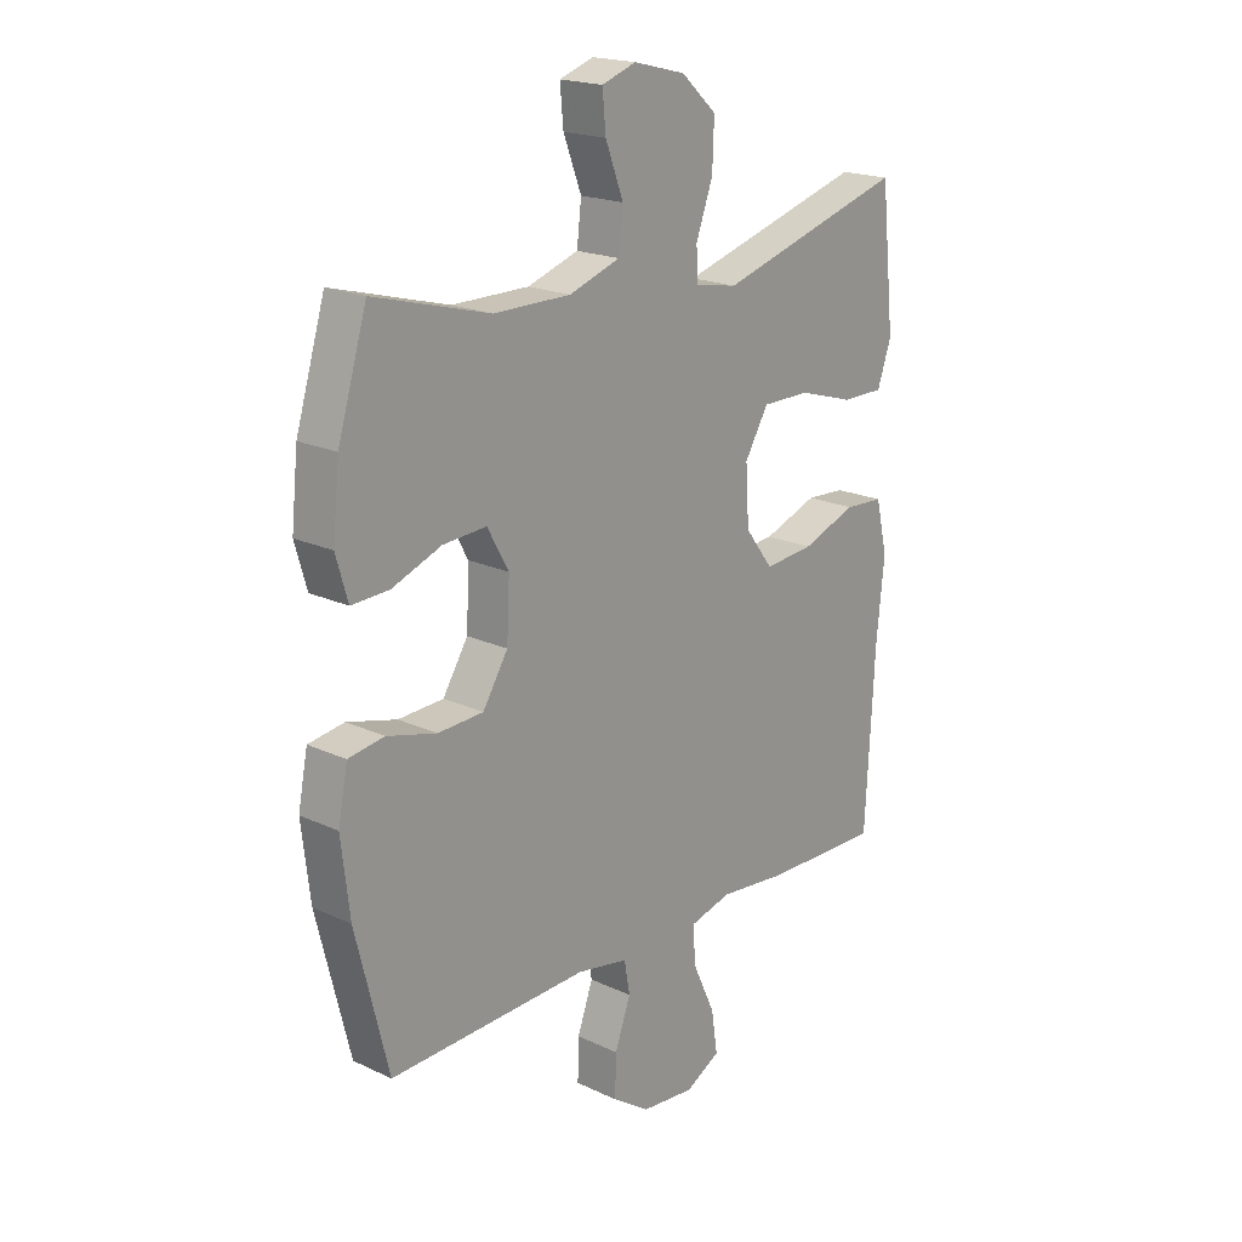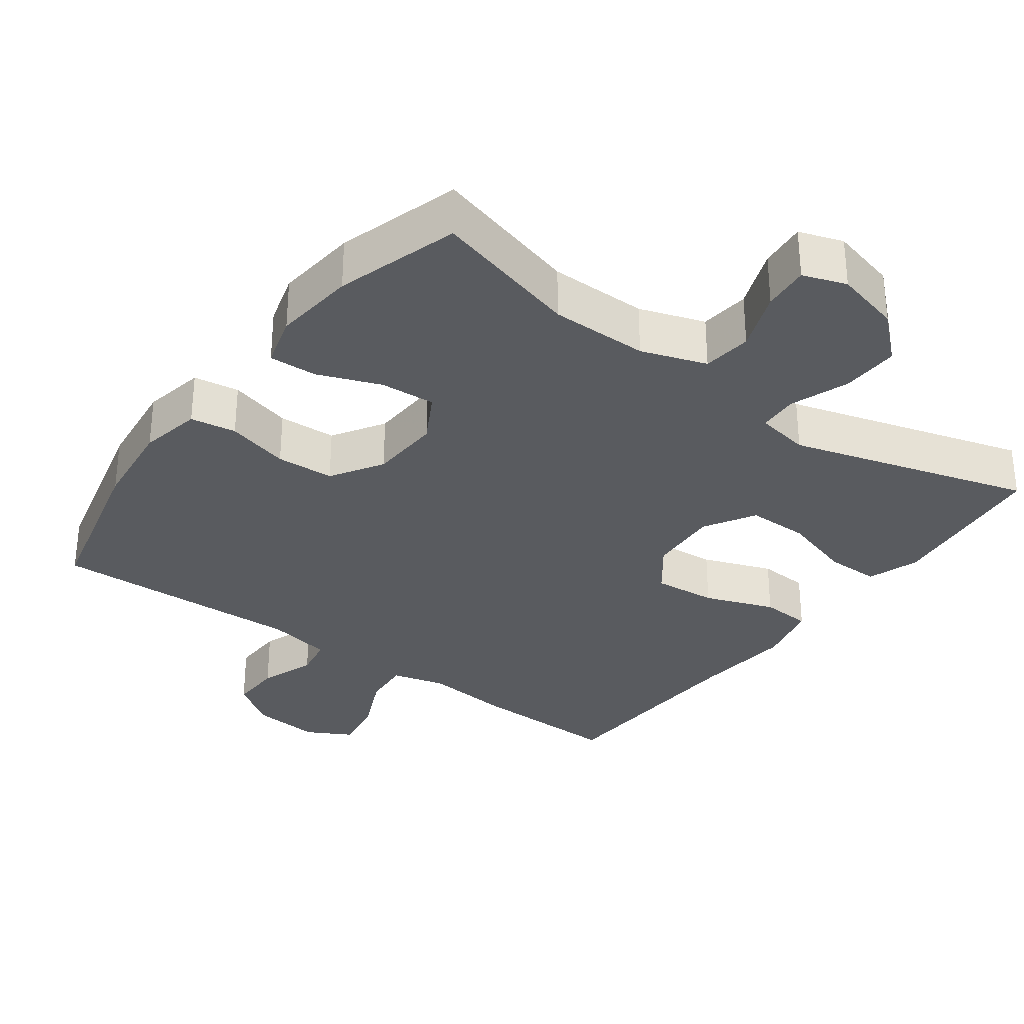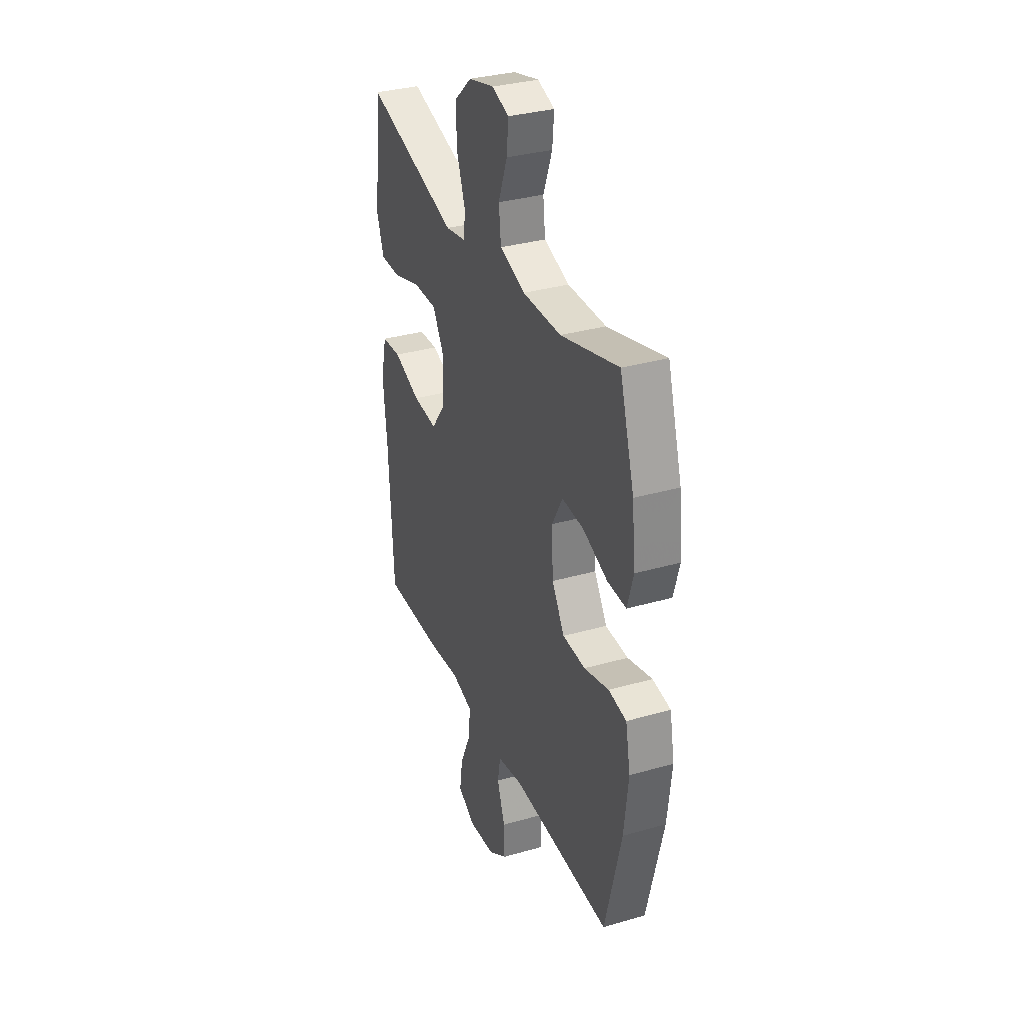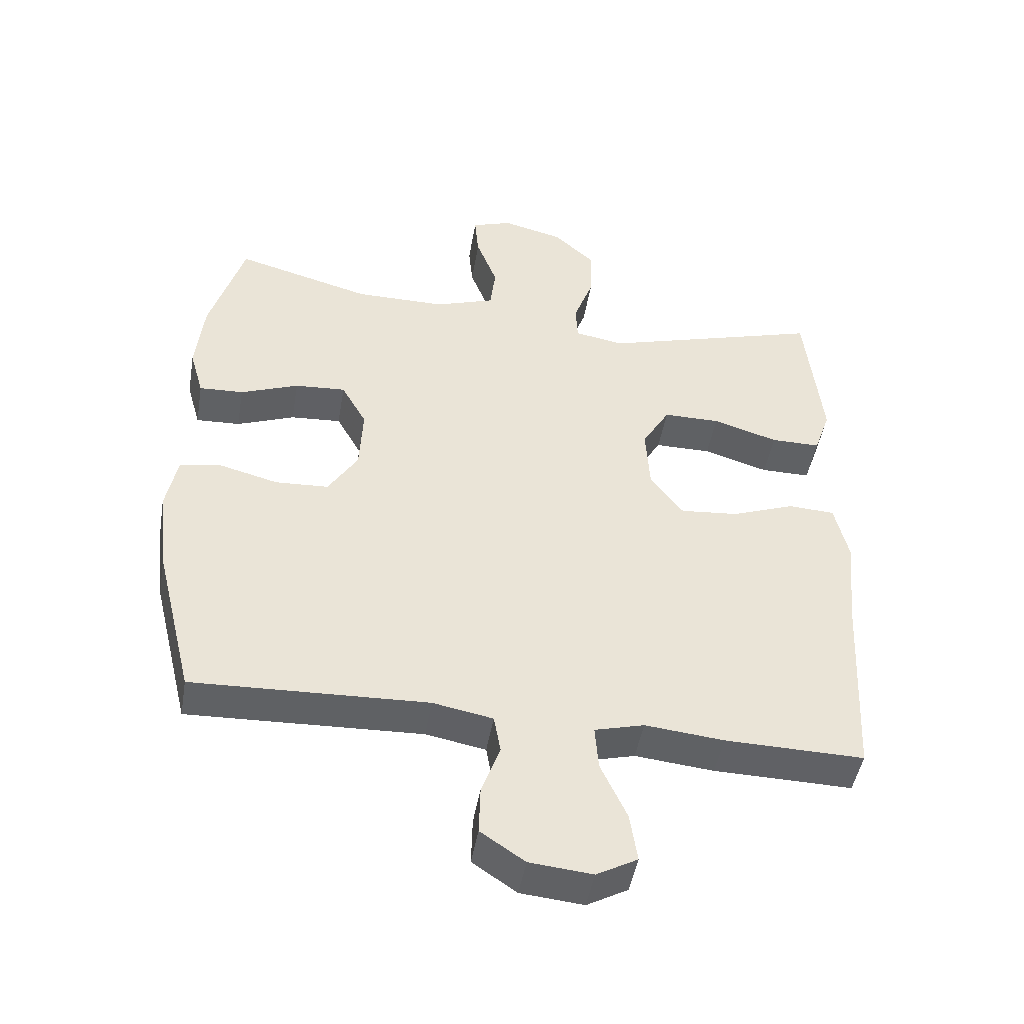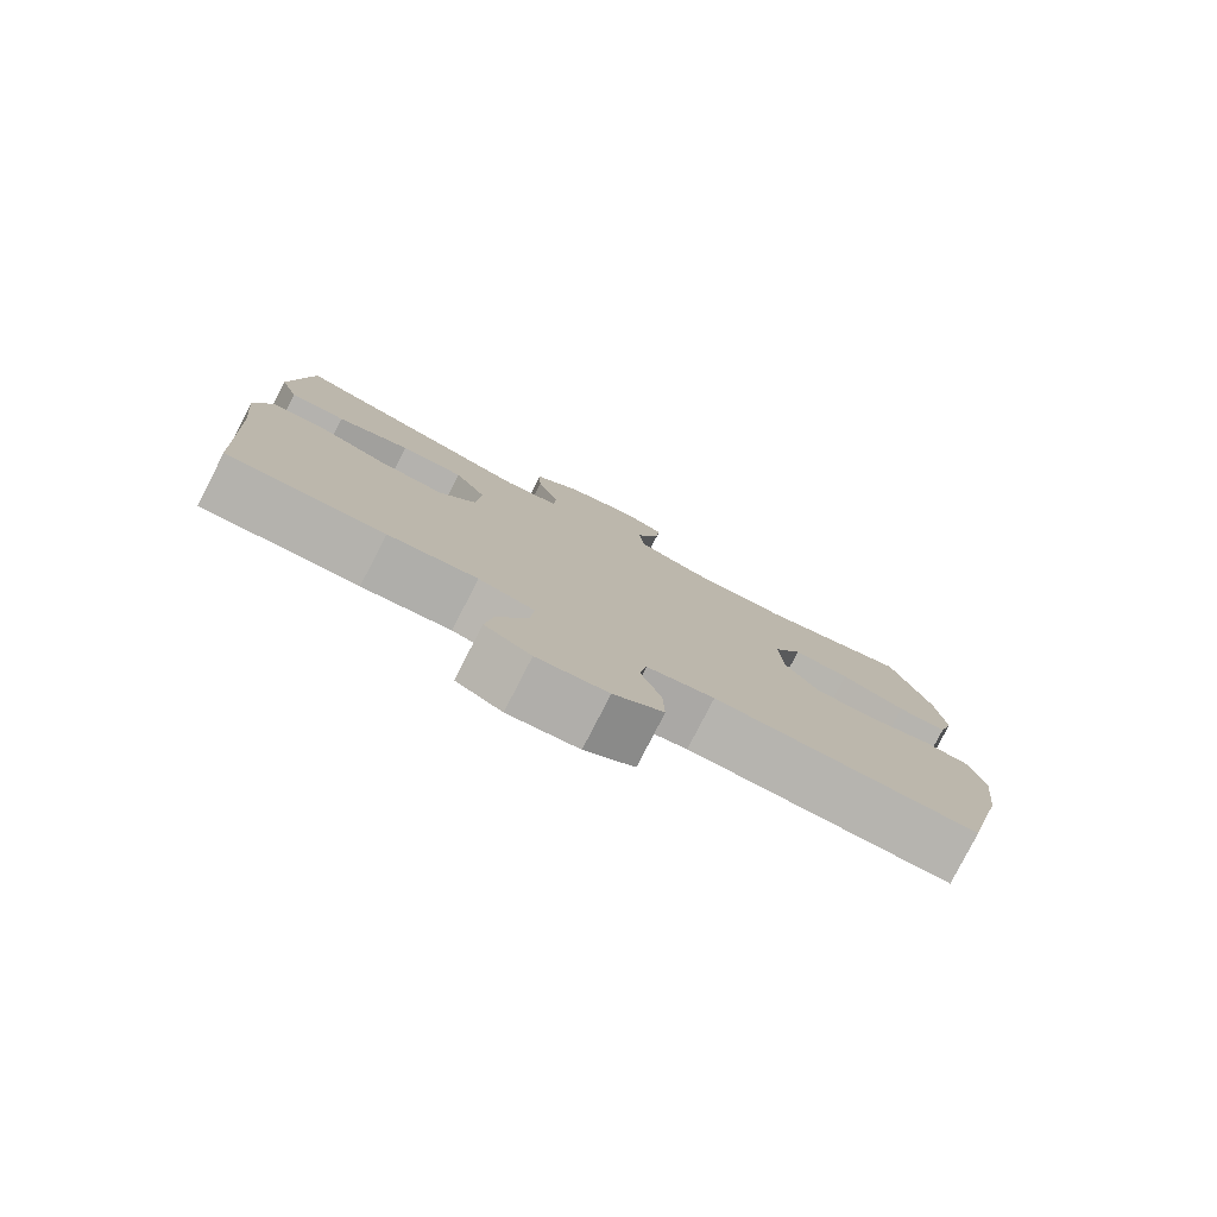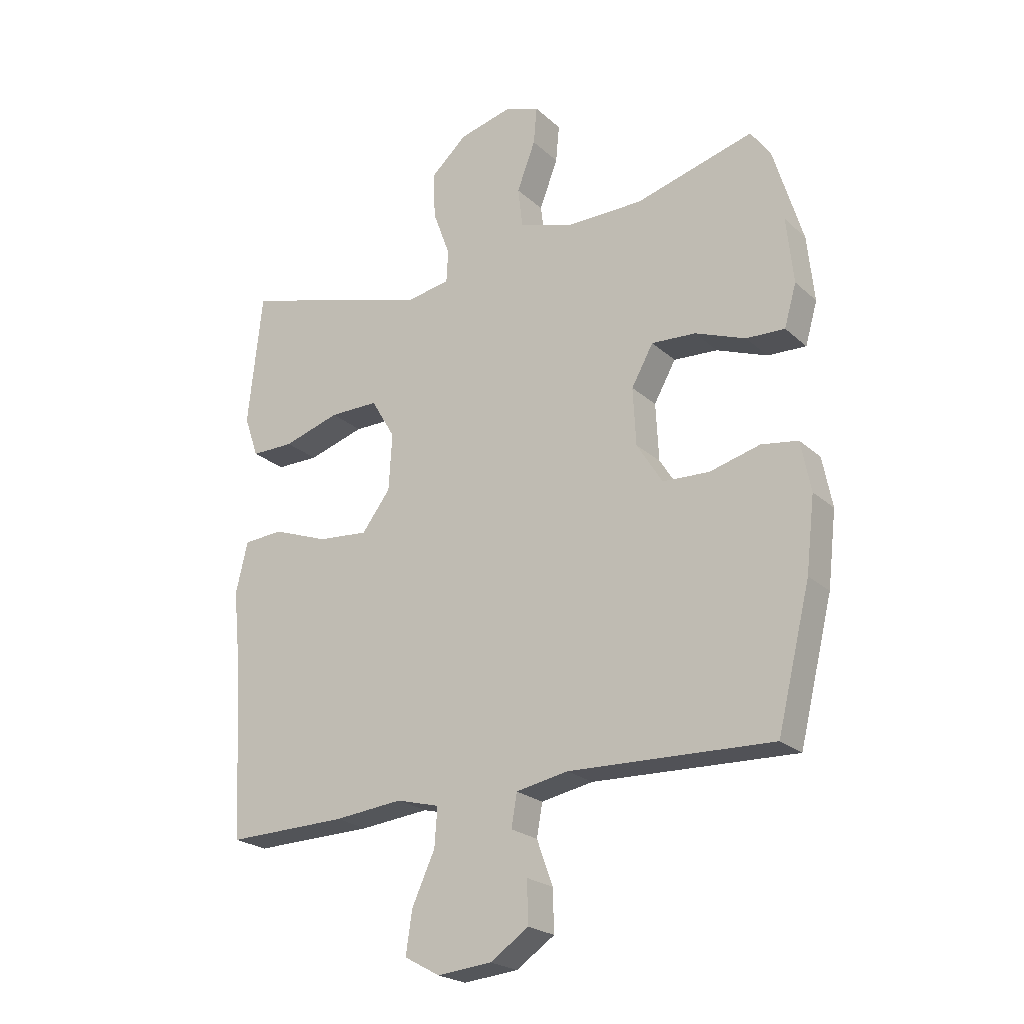
<metadata>
{"format":"obj","ext":"obj","renderer":"f3d","projection":"perspective","resolution":1024,"background":"white","views":[{"elev":19.5,"azim":-48.9,"up":"+Z"},{"elev":-32.0,"azim":-36.4,"up":"+Y"},{"elev":33.2,"azim":-111.5,"up":"+Z"},{"elev":-46.7,"azim":-9.6,"up":"+Z"},{"elev":-79.8,"azim":152.8,"up":"+Z"},{"elev":-22.7,"azim":-146.0,"up":"+Z"}]}
</metadata>
<code>
v 0.5 0.07 -0.5
v 0.289 0.07 -0.496
v 0.169 0.07 -0.484
v 0.094 0.07 -0.504
v 0.099 0.07 -0.571
v 0.139 0.07 -0.658
v 0.15 0.07 -0.732
v 0.088 0.07 -0.766
v -0.007 0.07 -0.757
v -0.074 0.07 -0.712
v -0.072 0.07 -0.639
v -0.044 0.07 -0.561
v -0.054 0.07 -0.504
v -0.145 0.07 -0.487
v -0.5 0.07 -0.5
v -0.558 0.07 -0.264
v -0.573 0.07 -0.136
v -0.556 0.07 -0.049
v -0.492 0.07 -0.039
v -0.404 0.07 -0.062
v -0.323 0.07 -0.058
v -0.278 0.07 0.014
v -0.273 0.07 0.114
v -0.311 0.07 0.182
v -0.388 0.07 0.177
v -0.476 0.07 0.143
v -0.543 0.07 0.14
v -0.564 0.07 0.213
v -0.552 0.07 0.328
v -0.5 0.07 0.5
v -0.294 0.07 0.444
v -0.157 0.07 0.444
v -0.066 0.07 0.475
v -0.058 0.07 0.544
v -0.09 0.07 0.628
v -0.096 0.07 0.693
v -0.035 0.07 0.714
v 0.057 0.07 0.691
v 0.12 0.07 0.634
v 0.117 0.07 0.553
v 0.087 0.07 0.471
v 0.09 0.07 0.415
v 0.165 0.07 0.402
v 0.5 0.07 0.5
v 0.513 0.07 0.38
v 0.525 0.07 0.267
v 0.5 0.07 0.195
v 0.425 0.07 0.195
v 0.326 0.07 0.225
v 0.24 0.07 0.225
v 0.198 0.07 0.154
v 0.204 0.07 0.055
v 0.254 0.07 -0.011
v 0.342 0.07 -0.003
v 0.439 0.07 0.033
v 0.509 0.07 0.029
v 0.53 0.07 -0.061
v 0.516 0.07 -0.198
v 0.5 0 -0.5
v 0.289 0 -0.496
v 0.169 0 -0.484
v 0.094 0 -0.504
v 0.099 0 -0.571
v 0.139 0 -0.658
v 0.15 0 -0.732
v 0.088 0 -0.766
v -0.007 0 -0.757
v -0.074 0 -0.712
v -0.072 0 -0.639
v -0.044 0 -0.561
v -0.054 0 -0.504
v -0.145 0 -0.487
v -0.5 0 -0.5
v -0.558 0 -0.264
v -0.573 0 -0.136
v -0.556 0 -0.049
v -0.492 0 -0.039
v -0.404 0 -0.062
v -0.323 0 -0.058
v -0.278 0 0.014
v -0.273 0 0.114
v -0.311 0 0.182
v -0.388 0 0.177
v -0.476 0 0.143
v -0.543 0 0.14
v -0.564 0 0.213
v -0.552 0 0.328
v -0.5 0 0.5
v -0.294 0 0.444
v -0.157 0 0.444
v -0.066 0 0.475
v -0.058 0 0.544
v -0.09 0 0.628
v -0.096 0 0.693
v -0.035 0 0.714
v 0.057 0 0.691
v 0.12 0 0.634
v 0.117 0 0.553
v 0.087 0 0.471
v 0.09 0 0.415
v 0.165 0 0.402
v 0.5 0 0.5
v 0.513 0 0.38
v 0.525 0 0.267
v 0.5 0 0.195
v 0.425 0 0.195
v 0.326 0 0.225
v 0.24 0 0.225
v 0.198 0 0.154
v 0.204 0 0.055
v 0.254 0 -0.011
v 0.342 0 -0.003
v 0.439 0 0.033
v 0.509 0 0.029
v 0.53 0 -0.061
v 0.516 0 -0.198
f 55 56 57 58
f 54 55 58 1
f 53 54 1 2
f 52 53 2 3
f 51 52 3 4
f 46 47 48 49
f 46 49 50
f 43 44 45 46
f 42 43 46 50
f 38 39 40 41
f 38 41 42
f 37 38 42
f 34 35 36 37
f 33 34 37 42
f 32 33 42 50
f 28 29 30 31
f 25 26 27 28
f 24 25 28 31
f 23 24 31 32
f 17 18 19 20
f 17 20 21
f 14 15 16 17
f 13 14 17 21
f 9 10 11 12
f 9 12 13
f 8 9 13
f 5 6 7 8
f 4 5 8 13
f 51 4 13 21
f 22 23 32 50
f 21 22 50 51
f 116 115 114 113
f 59 116 113 112
f 60 59 112 111
f 61 60 111 110
f 62 61 110 109
f 107 106 105 104
f 108 107 104
f 104 103 102 101
f 108 104 101 100
f 99 98 97 96
f 100 99 96
f 100 96 95
f 95 94 93 92
f 100 95 92 91
f 108 100 91 90
f 89 88 87 86
f 86 85 84 83
f 89 86 83 82
f 90 89 82 81
f 78 77 76 75
f 79 78 75
f 75 74 73 72
f 79 75 72 71
f 70 69 68 67
f 71 70 67
f 71 67 66
f 66 65 64 63
f 71 66 63 62
f 79 71 62 109
f 108 90 81 80
f 109 108 80 79
f 1 59 60 2
f 2 60 61 3
f 3 61 62 4
f 4 62 63 5
f 5 63 64 6
f 6 64 65 7
f 7 65 66 8
f 8 66 67 9
f 9 67 68 10
f 10 68 69 11
f 11 69 70 12
f 12 70 71 13
f 13 71 72 14
f 14 72 73 15
f 15 73 74 16
f 16 74 75 17
f 17 75 76 18
f 18 76 77 19
f 19 77 78 20
f 20 78 79 21
f 21 79 80 22
f 22 80 81 23
f 23 81 82 24
f 24 82 83 25
f 25 83 84 26
f 26 84 85 27
f 27 85 86 28
f 28 86 87 29
f 29 87 88 30
f 30 88 89 31
f 31 89 90 32
f 32 90 91 33
f 33 91 92 34
f 34 92 93 35
f 35 93 94 36
f 36 94 95 37
f 37 95 96 38
f 38 96 97 39
f 39 97 98 40
f 40 98 99 41
f 41 99 100 42
f 42 100 101 43
f 43 101 102 44
f 44 102 103 45
f 45 103 104 46
f 46 104 105 47
f 47 105 106 48
f 48 106 107 49
f 49 107 108 50
f 50 108 109 51
f 51 109 110 52
f 52 110 111 53
f 53 111 112 54
f 54 112 113 55
f 55 113 114 56
f 56 114 115 57
f 57 115 116 58
f 58 116 59 1

</code>
